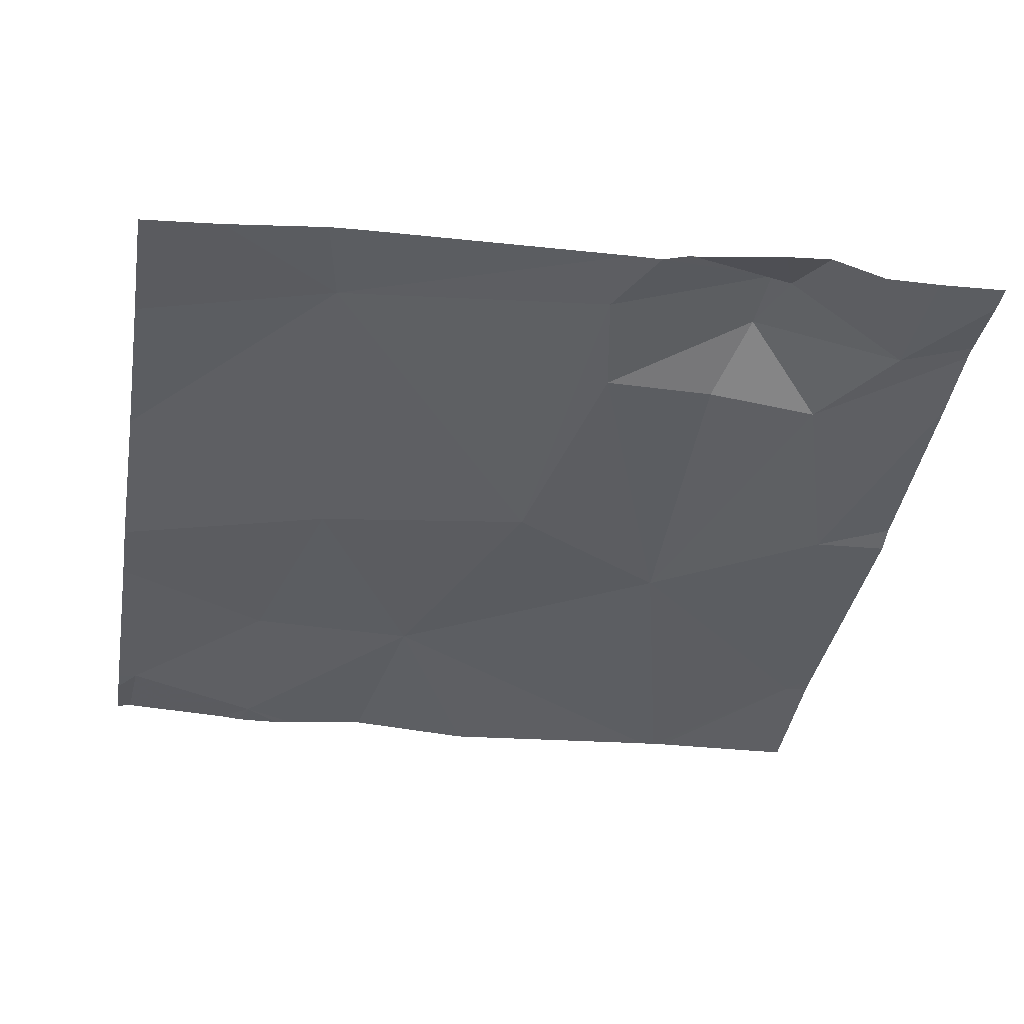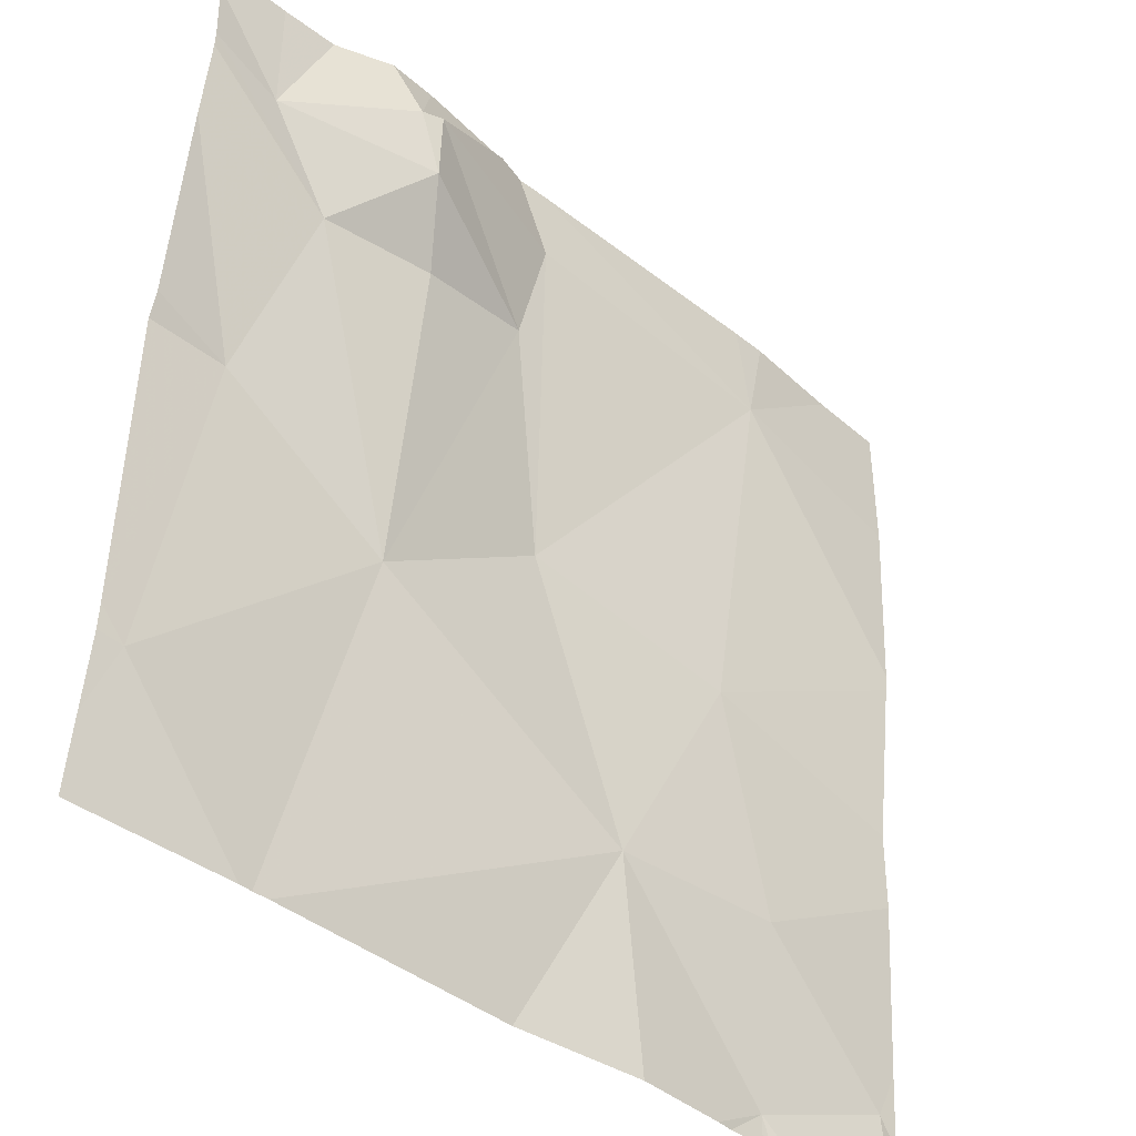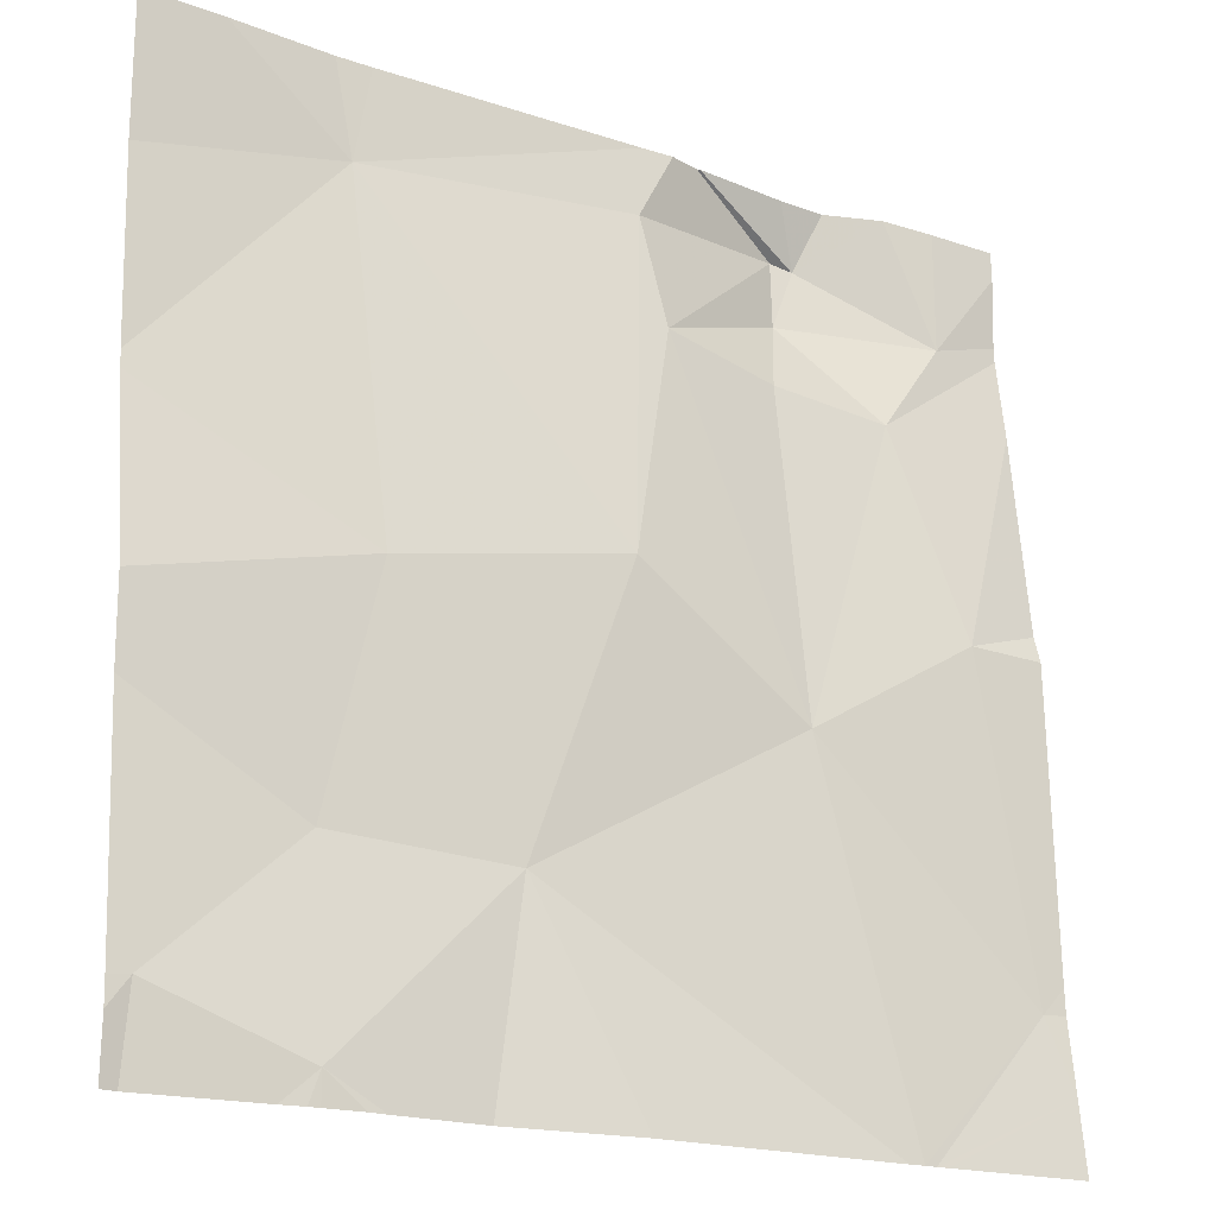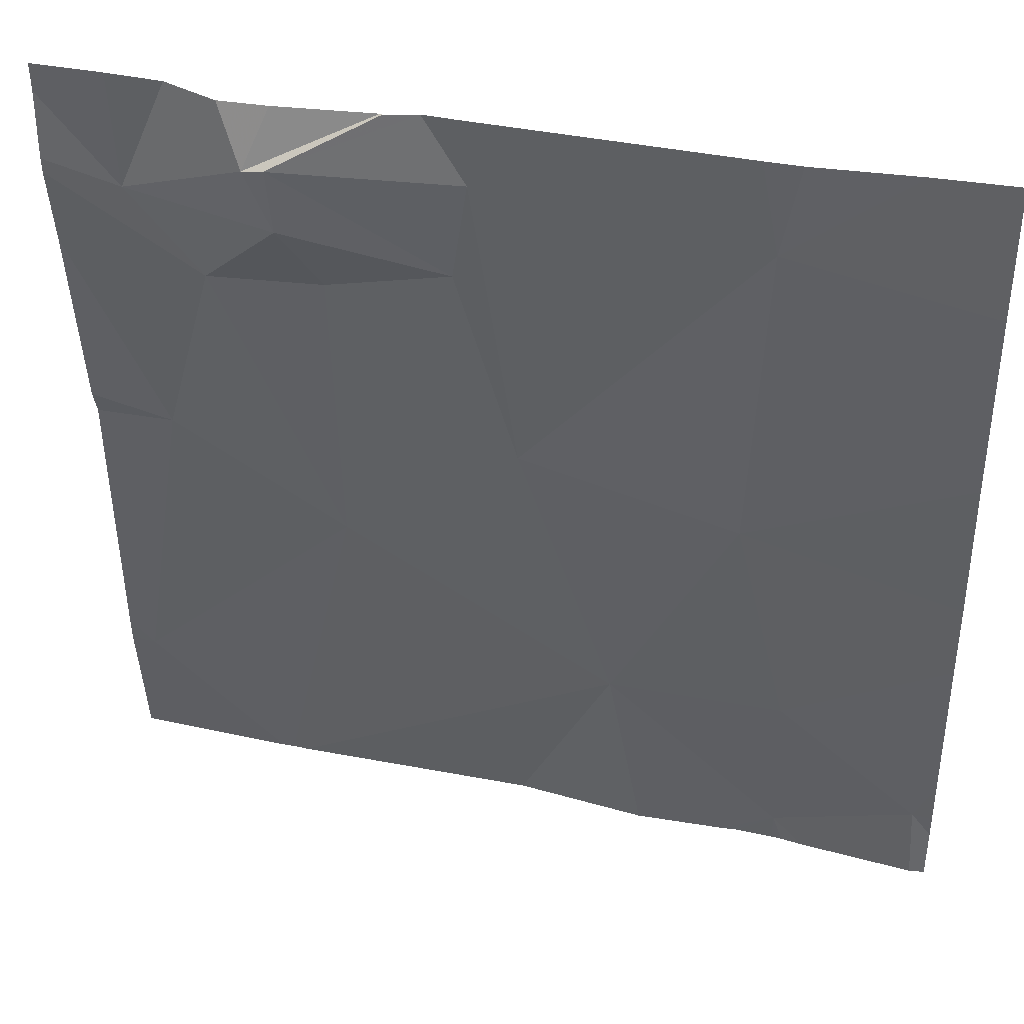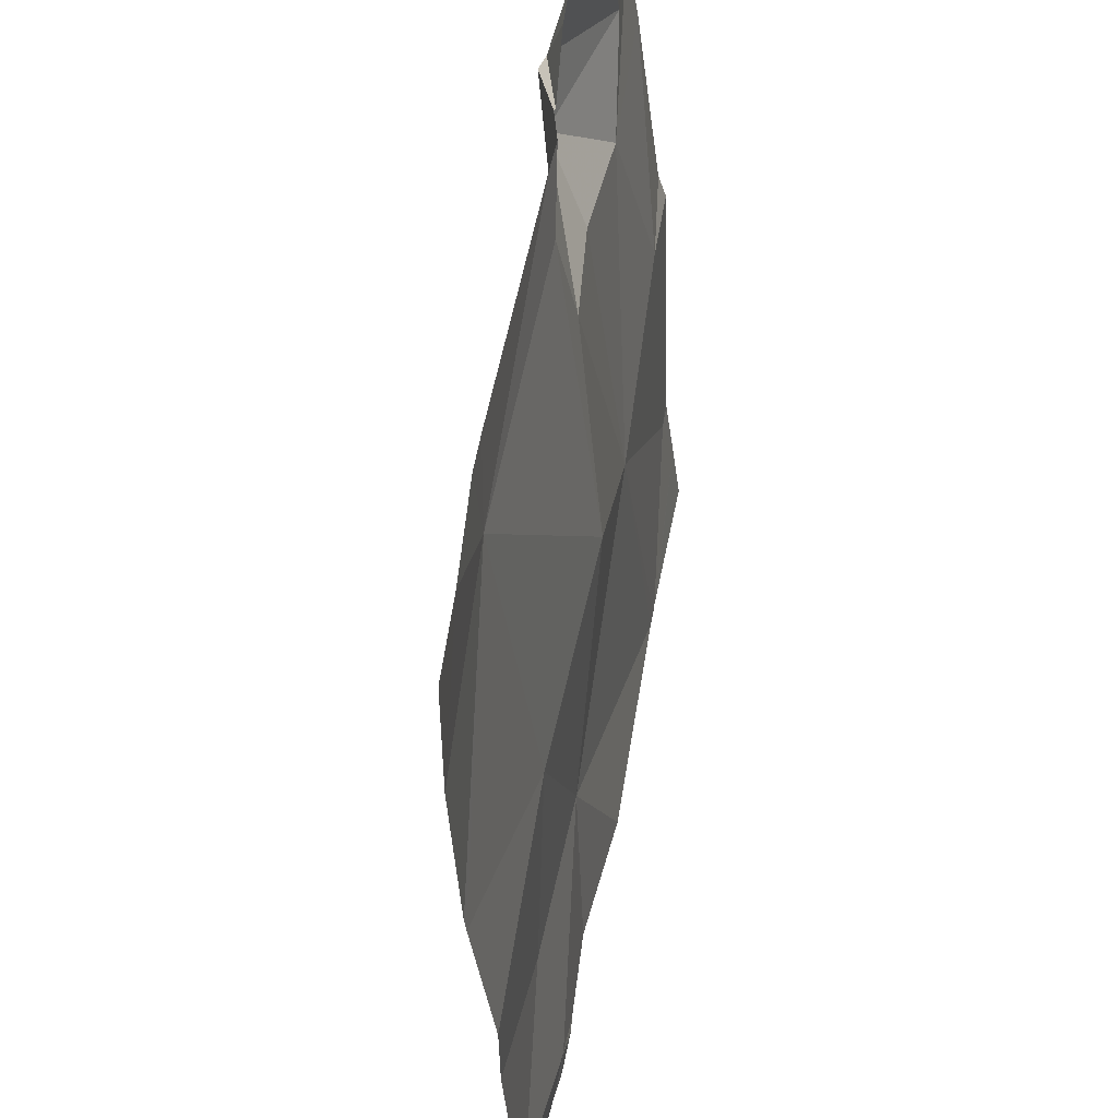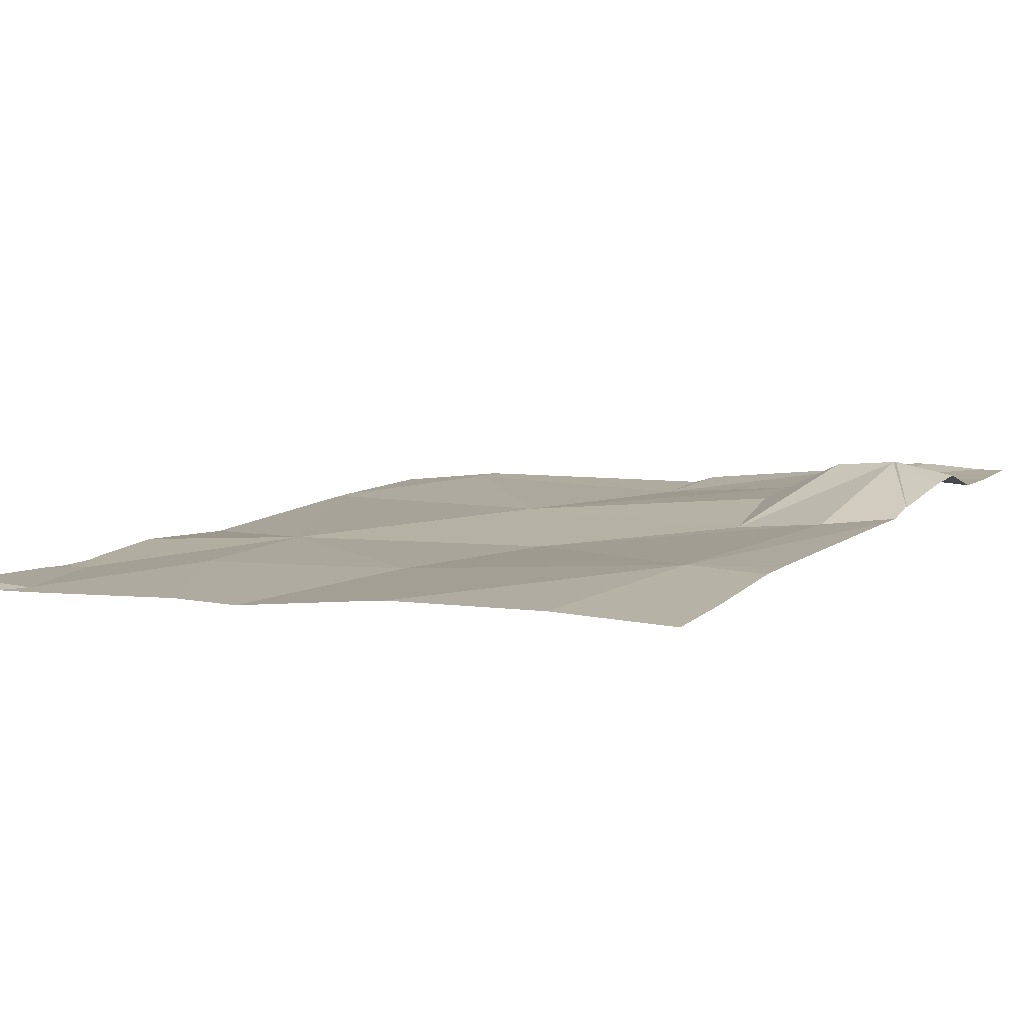
<metadata>
{"format":"obj","ext":"obj","renderer":"f3d","projection":"perspective","resolution":1024,"background":"white","views":[{"elev":-34.6,"azim":170.2,"up":"+Z"},{"elev":-41.1,"azim":-41.9,"up":"+Y"},{"elev":-18.7,"azim":149.1,"up":"+Y"},{"elev":39.5,"azim":16.2,"up":"+Y"},{"elev":53.4,"azim":101.8,"up":"+Y"},{"elev":8.7,"azim":121.3,"up":"+Z"}]}
</metadata>
<code>
v -125.8 231.5 483.3
v -125.9 231.5 483.3
v -125.8 230.6 483.2
v -125.6 230.7 483.2
v -125.6 230.7 483.2
v -126.6 230.7 483.3
v -126.5 231.5 483.3
v -126.4 231.5 483.3
v -126.2 231.5 483.3
v -126.2 231.5 483.3
v -125.7 230.7 483.2
v -125.7 230.6 483.2
v -126 230.8 483.2
v -125.8 230.8 483.2
v -126.2 231.5 483.3
v -125.9 231.1 483.2
v -126 230.6 483.2
v -125.6 231 483.2
v -126.5 231.1 483.3
v -125.9 230.6 483.2
v -126.3 231 483.3
v -125.6 230.9 483.2
v -126.1 231.1 483.2
v -126.2 231.5 483.3
v -125.8 230.6 483.2
v -125.8 230.6 483.2
v -126.1 230.6 483.2
v -125.9 231.4 483.3
v -126.2 231.5 483.3
v -125.6 230.7 483.2
v -126.2 231.4 483.3
v -126.3 231.3 483.3
v -126.3 231.5 483.4
v -126.4 231.5 483.3
v -126.5 231.4 483.3
v -126.4 231.3 483.3
v -126.3 231.4 483.3
v -126.6 230.8 483.3
v -126.6 230.7 483.3
v -126.6 231.1 483.3
v -126.6 230.7 483.2
v -126.6 231.1 483.3
v -125.7 231.5 483.3
v -126.6 231.3 483.3
v -126.6 231.4 483.3
v -126.6 231.4 483.3
v -126.6 231.5 483.3
v -125.6 231.2 483.3
v -125.6 231.4 483.3
v -125.6 231.2 483.3
v -125.9 230.6 483.2
v -126.4 230.6 483.2
v -125.8 230.6 483.2
v -126.4 230.6 483.2
v -126.4 230.6 483.2
v -125.6 230.6 483.2
v -126.4 230.6 483.2
v -126.6 230.6 483.2
v -125.6 230.6 483.2
v -126.5 231.5 483.3
v -126.3 231.5 483.3
v -126.6 231.5 483.3
v -126.6 231.5 483.3
v -125.6 231.5 483.3
f 61 34 9
f 49 28 50
f 60 35 7
f 3 13 17
f 11 14 3
f 16 14 22
f 13 3 14
f 22 11 5
f 12 3 53
f 9 34 10
f 8 34 61
f 38 19 40
f 16 13 14
f 54 6 55
f 51 3 17
f 27 13 52
f 19 6 21
f 13 23 21
f 52 21 54
f 55 41 57
f 48 16 18
f 7 35 34
f 29 28 15
f 16 28 23
f 21 31 32
f 33 29 24
f 31 23 29
f 7 34 8
f 34 33 10
f 36 35 45
f 33 34 37
f 28 29 23
f 37 31 33
f 32 31 37
f 21 32 36
f 44 36 46
f 37 34 35
f 23 31 21
f 13 16 23
f 4 11 30
f 28 16 48
f 19 21 36
f 37 36 32
f 31 29 33
f 17 13 27
f 36 37 35
f 12 11 3
f 38 6 19
f 39 6 38
f 5 11 4
f 2 28 1
f 40 19 42
f 41 6 39
f 20 3 51
f 18 16 22
f 42 19 44
f 1 28 43
f 22 14 11
f 44 19 36
f 45 35 47
f 46 36 45
f 47 35 60
f 26 3 25
f 30 11 12
f 43 49 64
f 25 3 20
f 50 28 48
f 10 33 24
f 52 13 21
f 53 3 26
f 54 21 6
f 24 29 15
f 15 28 2
f 55 6 41
f 56 30 12
f 57 41 58
f 43 28 49
f 59 30 56
f 62 47 60
f 63 47 62

</code>
